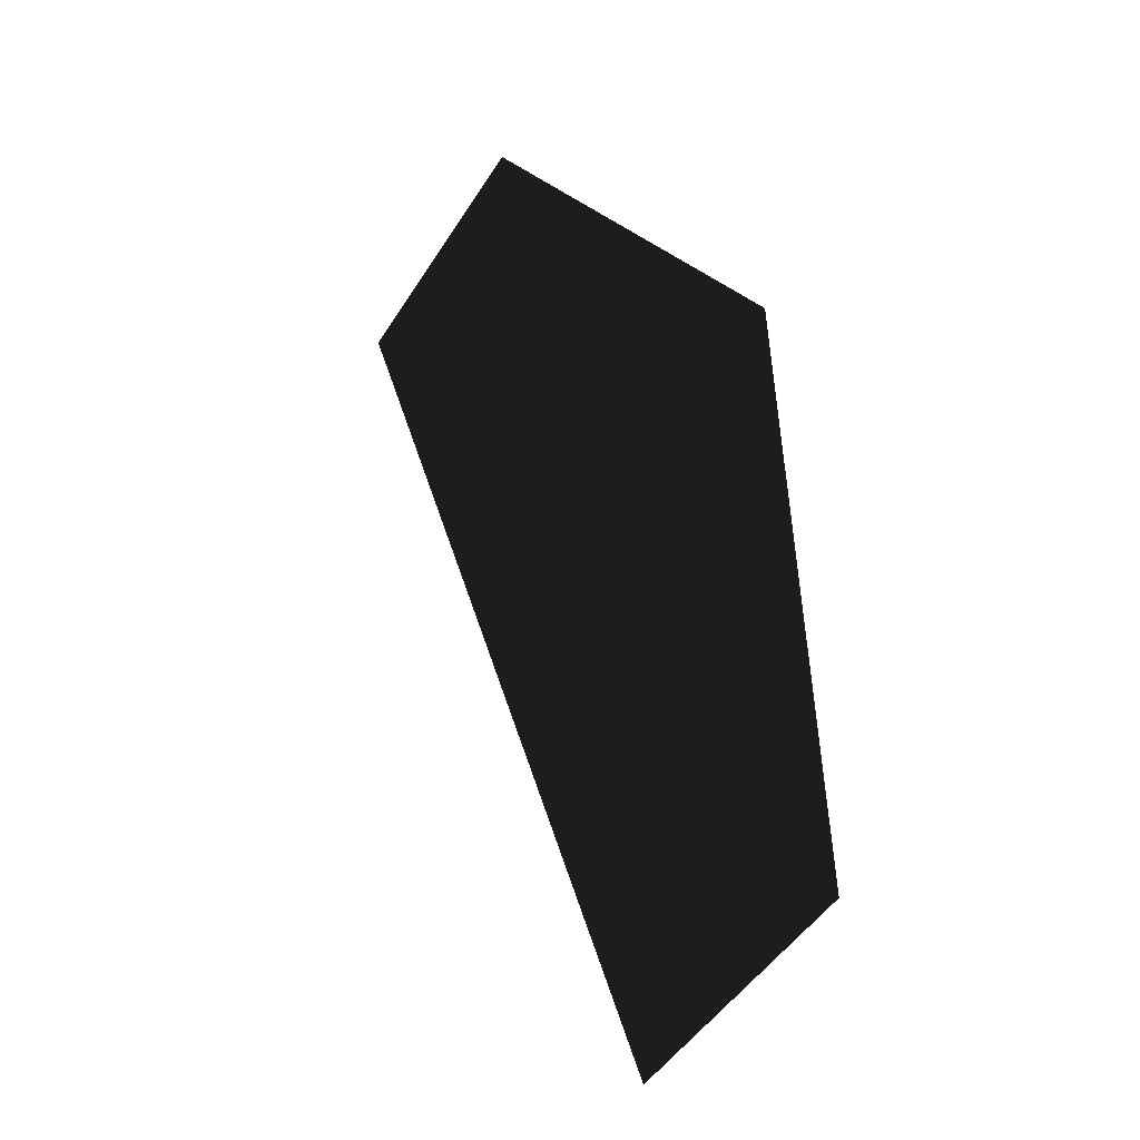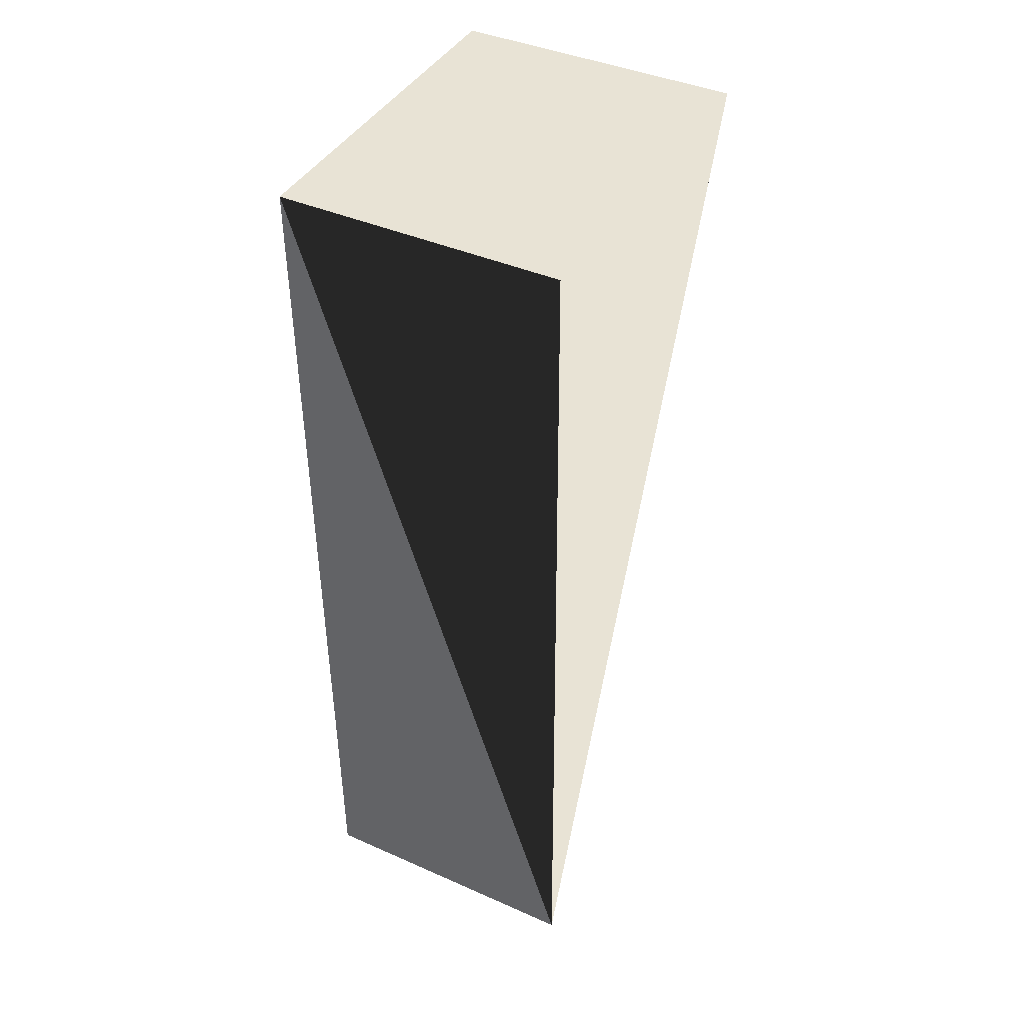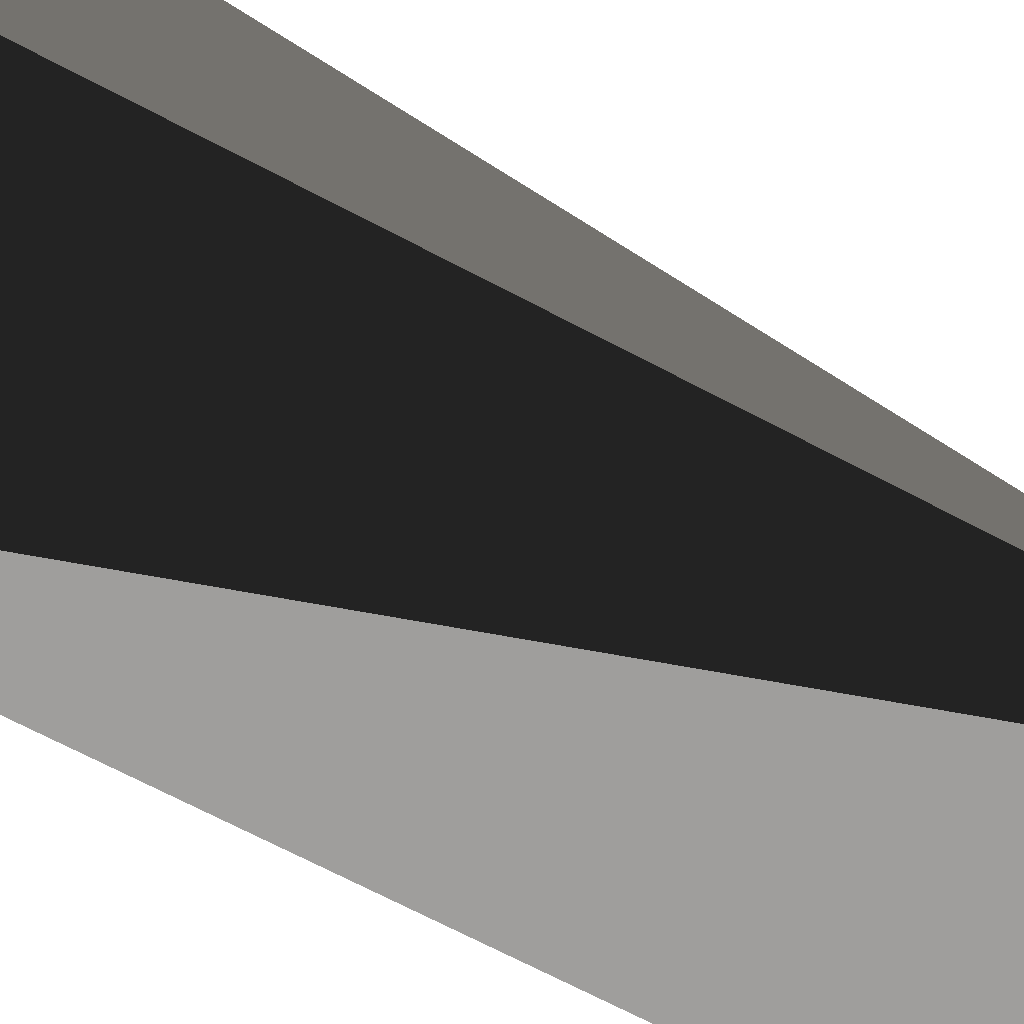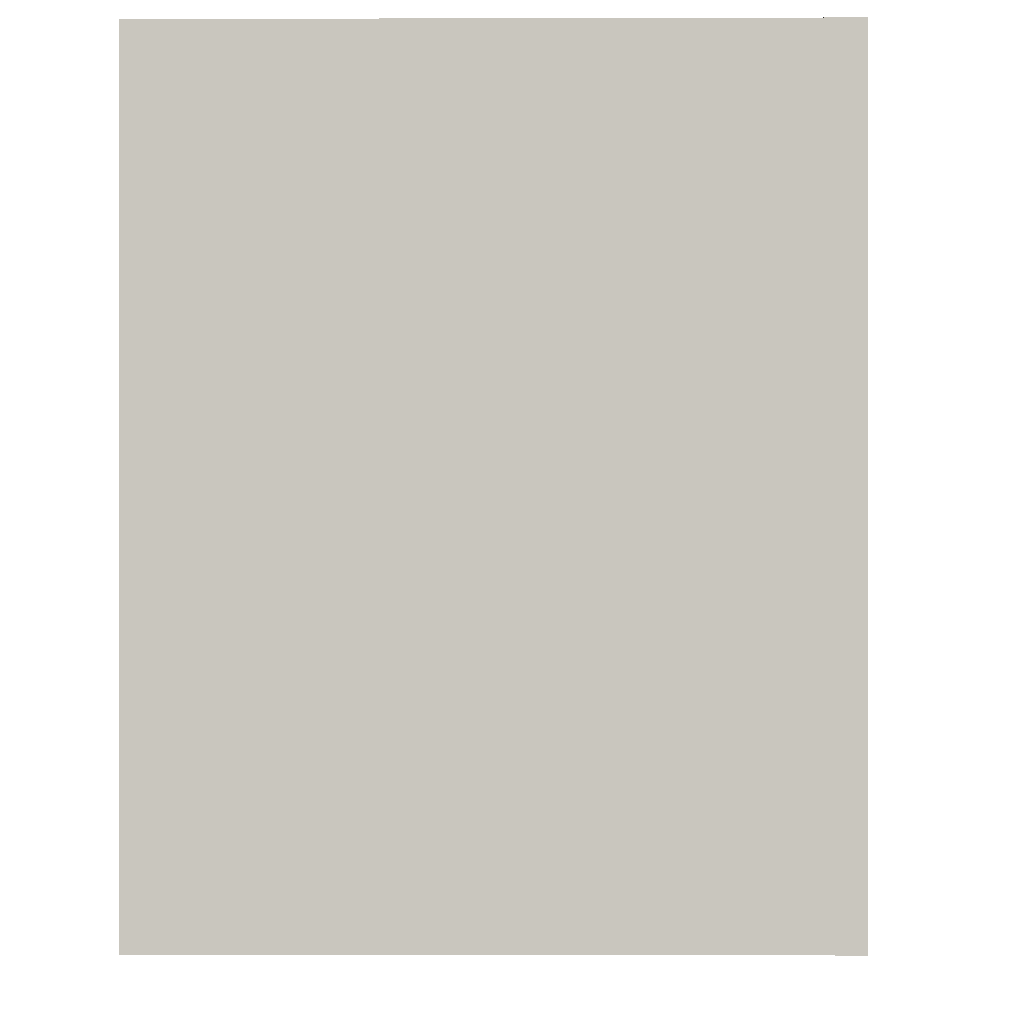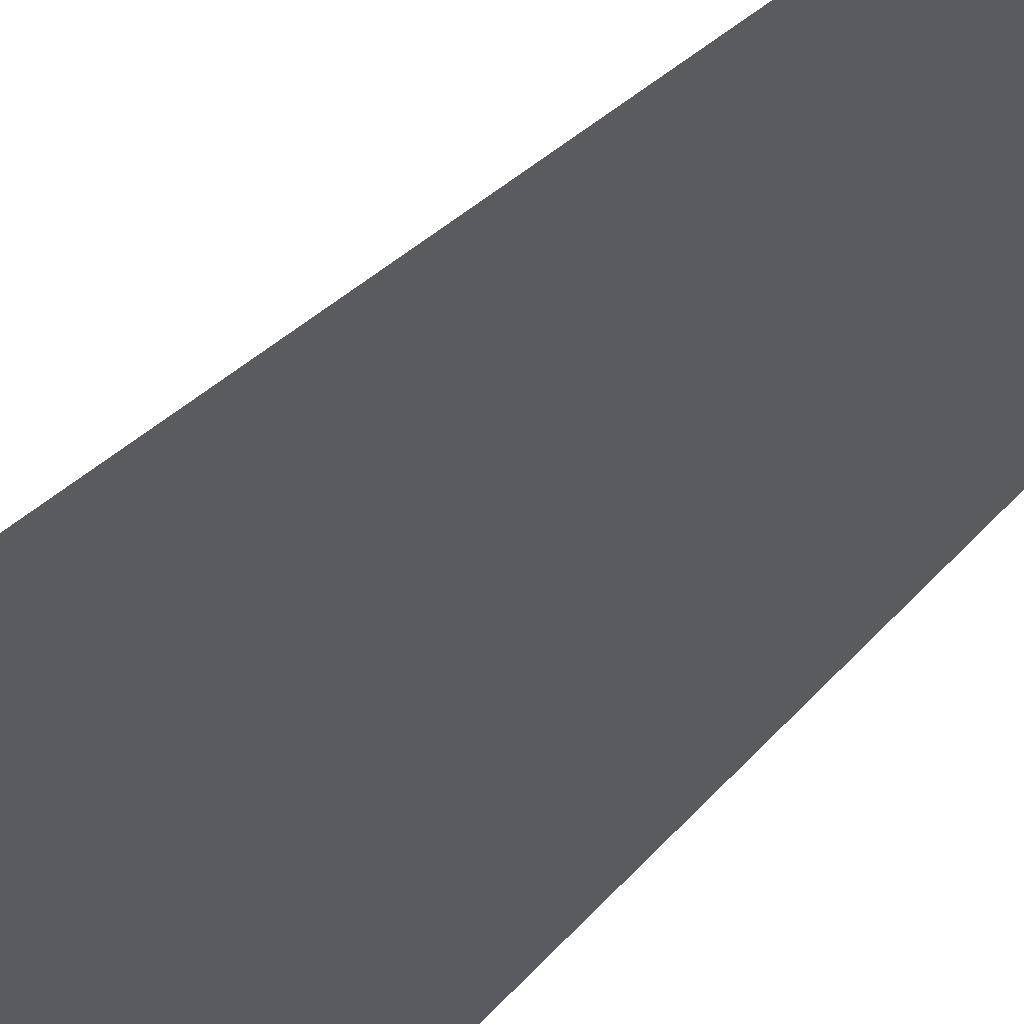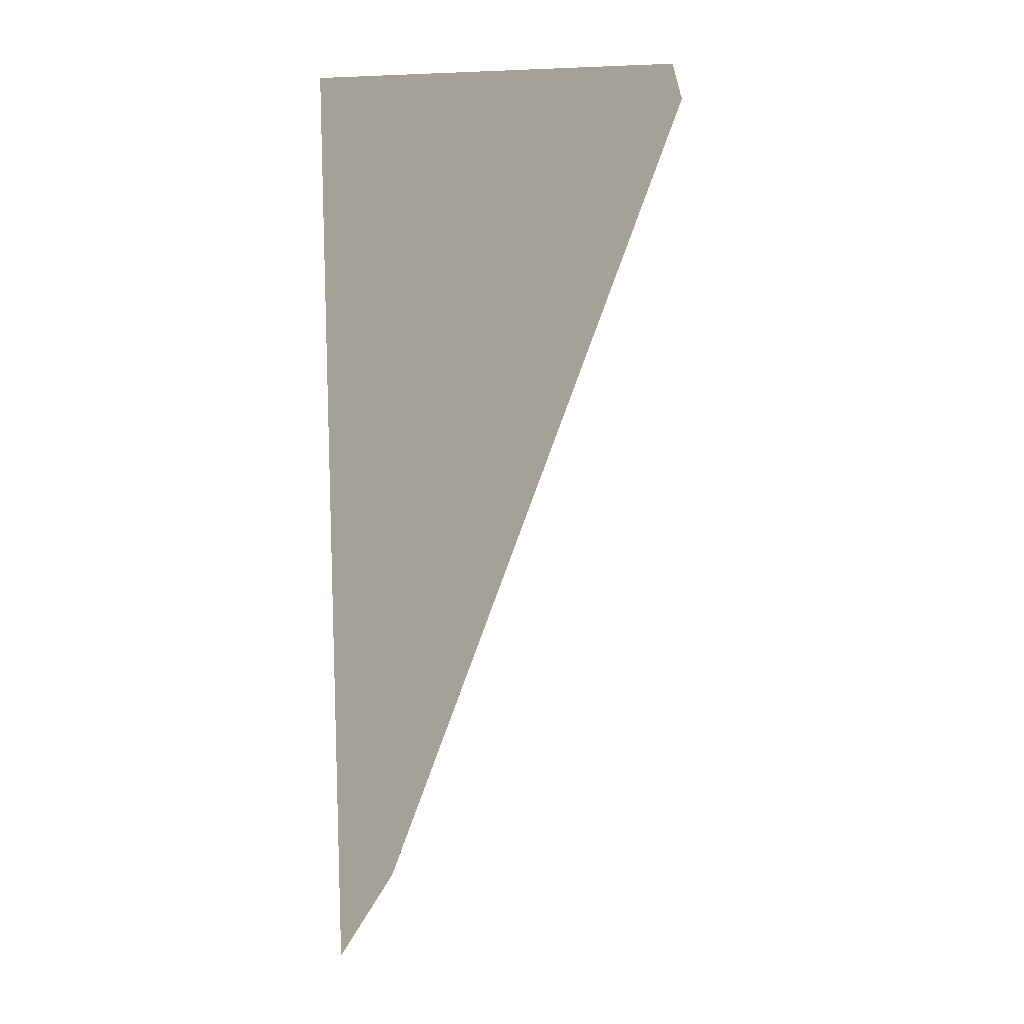
<metadata>
{"format":"obj","ext":"obj","renderer":"f3d","projection":"perspective","resolution":1024,"background":"white","views":[{"elev":-51.4,"azim":-122.1,"up":"+Z"},{"elev":41.0,"azim":28.3,"up":"+Z"},{"elev":-71.1,"azim":62.2,"up":"+Y"},{"elev":-1.2,"azim":0.9,"up":"+Y"},{"elev":70.1,"azim":45.1,"up":"+Y"},{"elev":6.0,"azim":97.2,"up":"+Z"}]}
</metadata>
<code>
v 27 5 12.89
v 27 5.174 -0.001
v 31 5.174 -0.001
v 31 5 12.89
v 31 10 13
v 27 10 13
f 1 2 3
f 1 3 4
f 1 6 2
f 5 3 2
f 5 2 6
f 6 1 4
f 6 4 5
f 5 4 3

</code>
